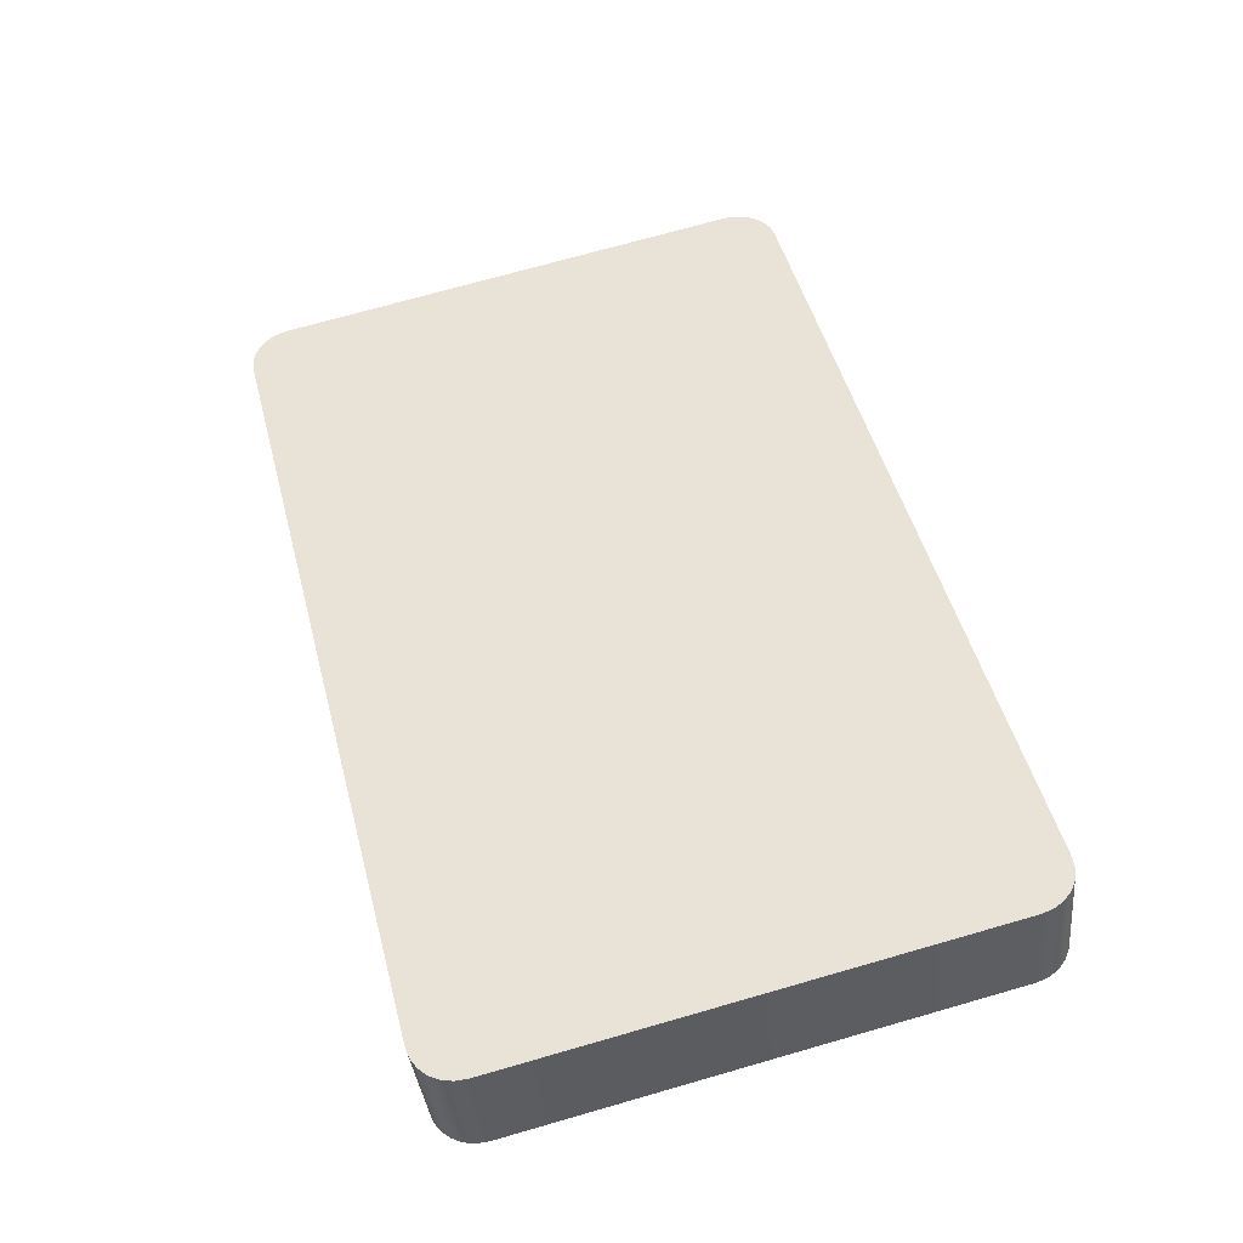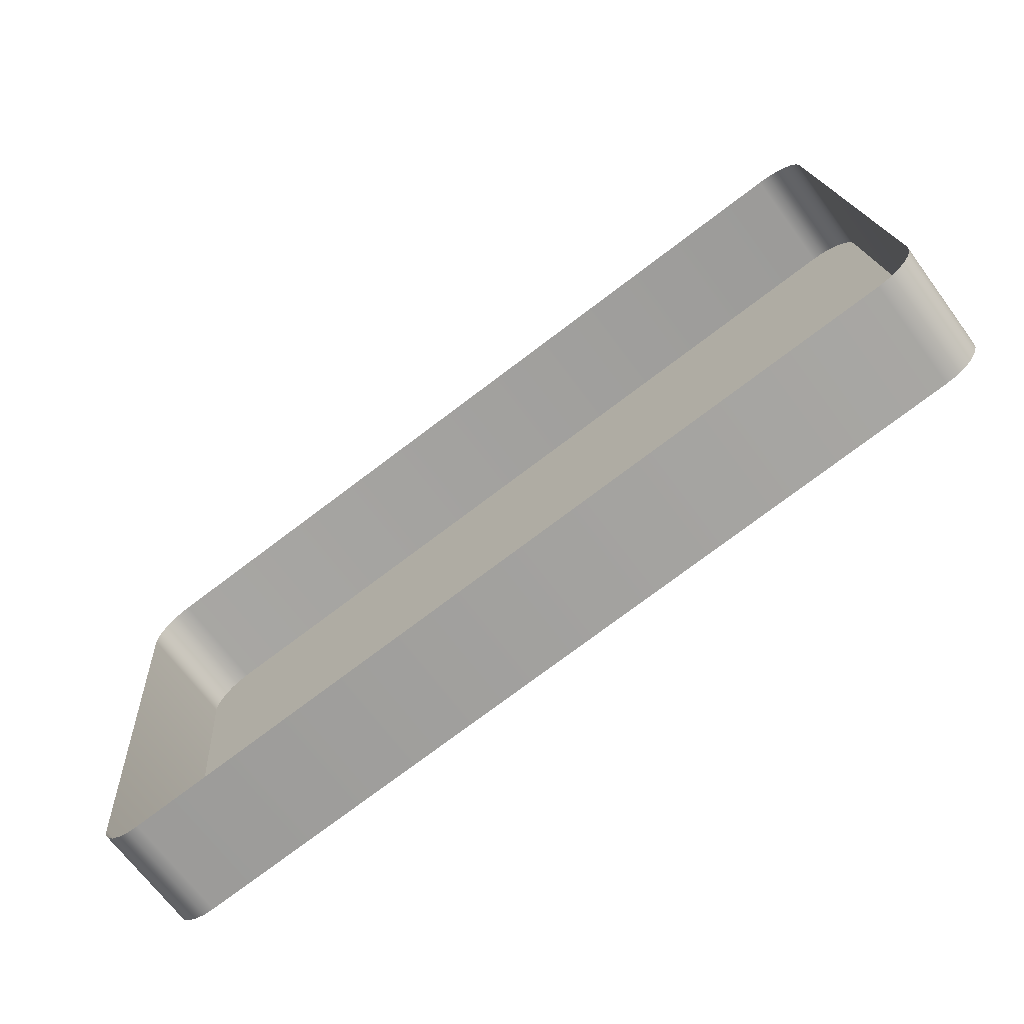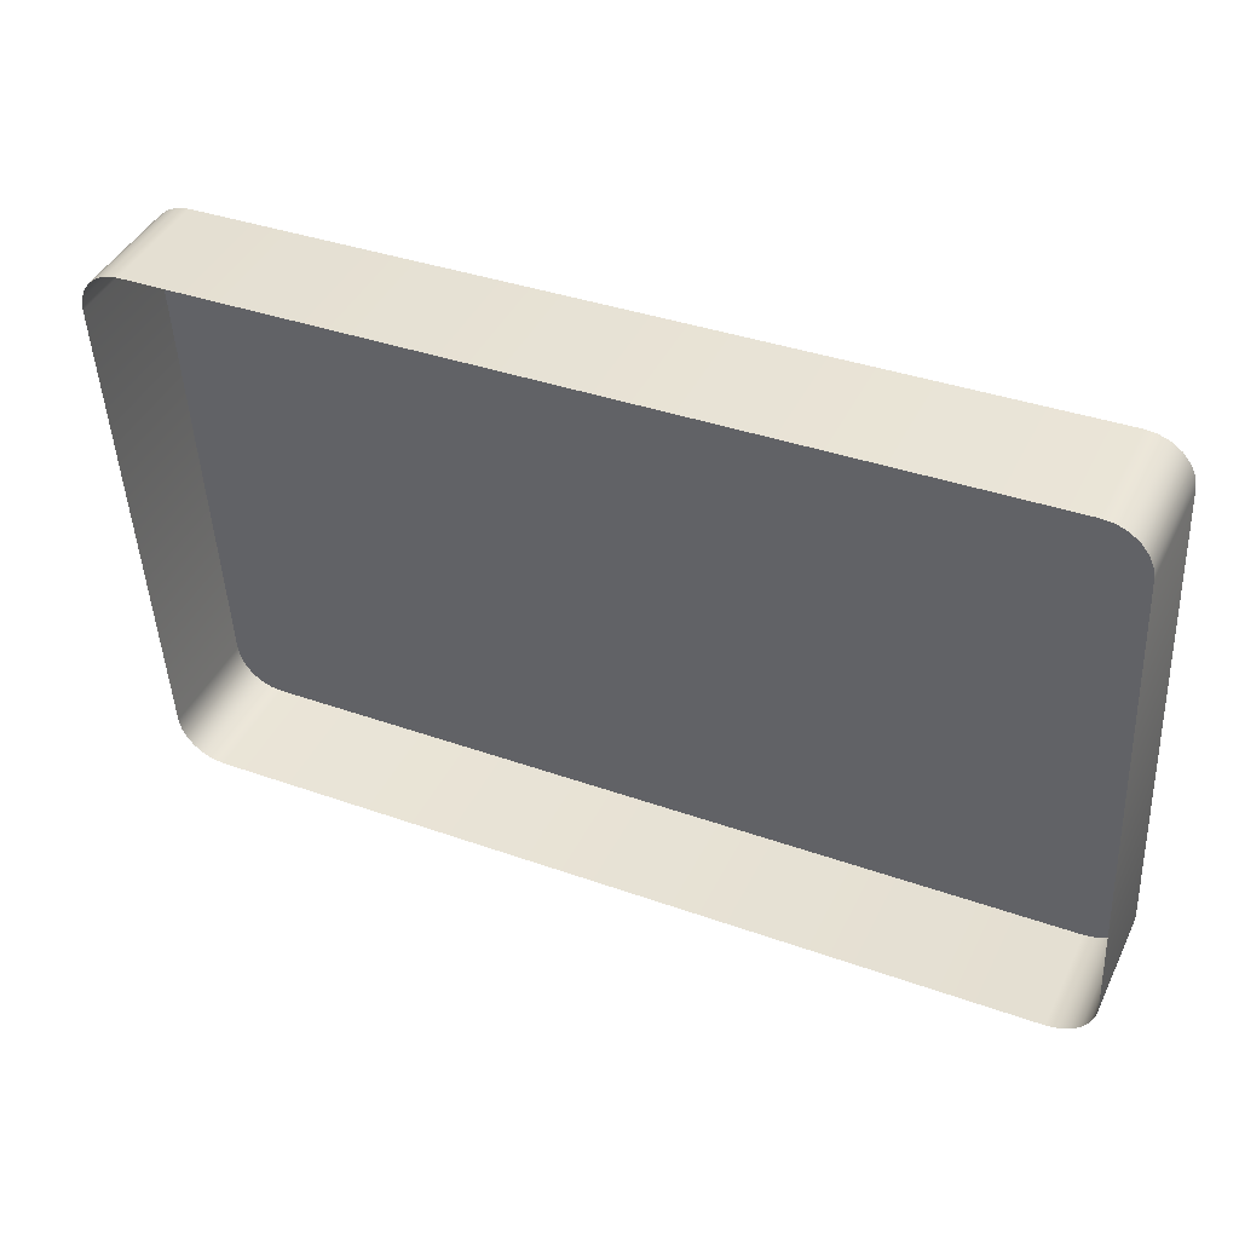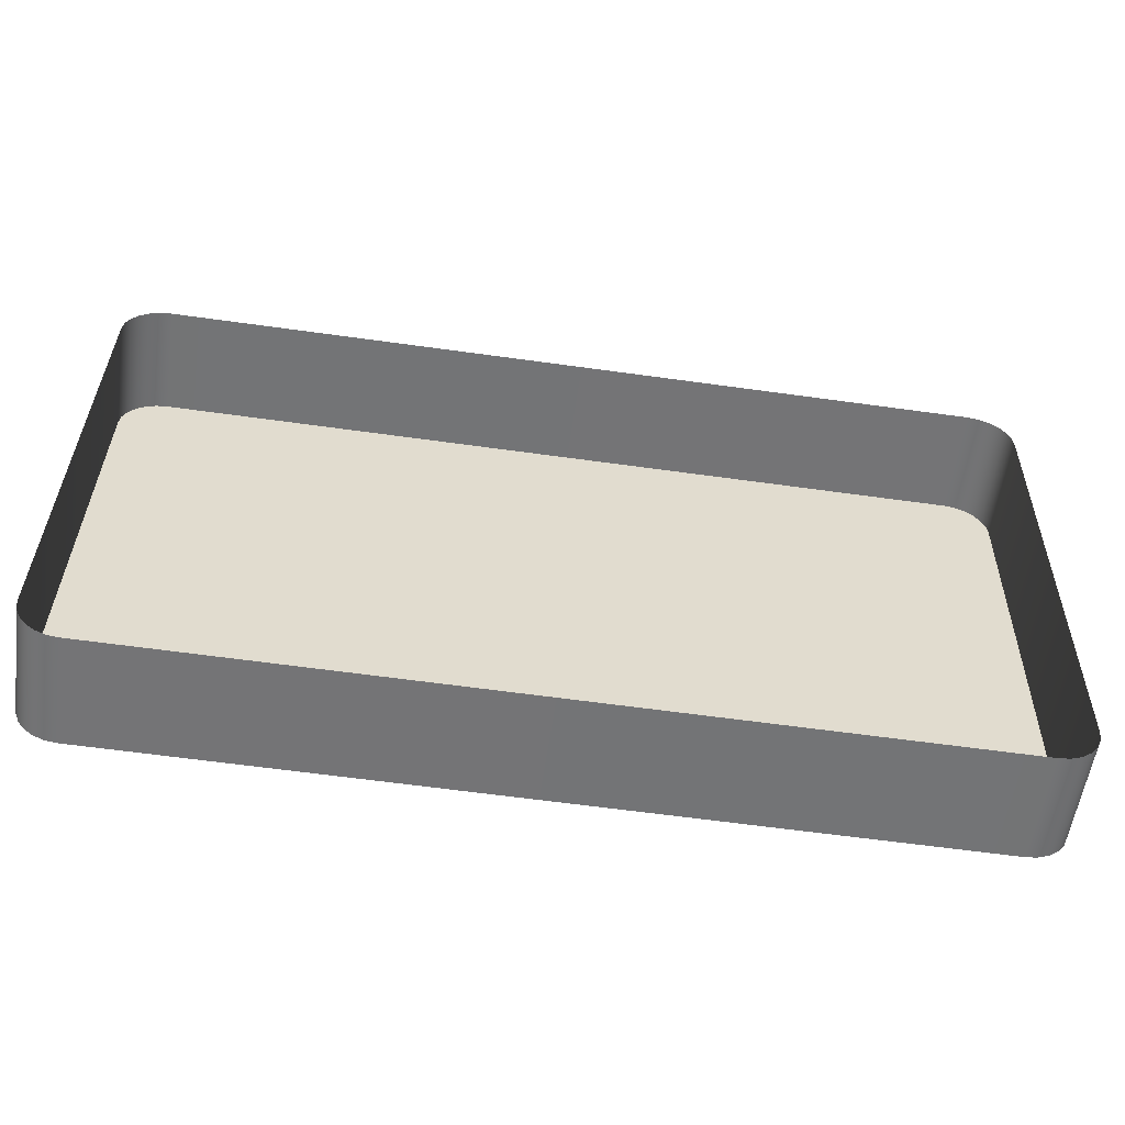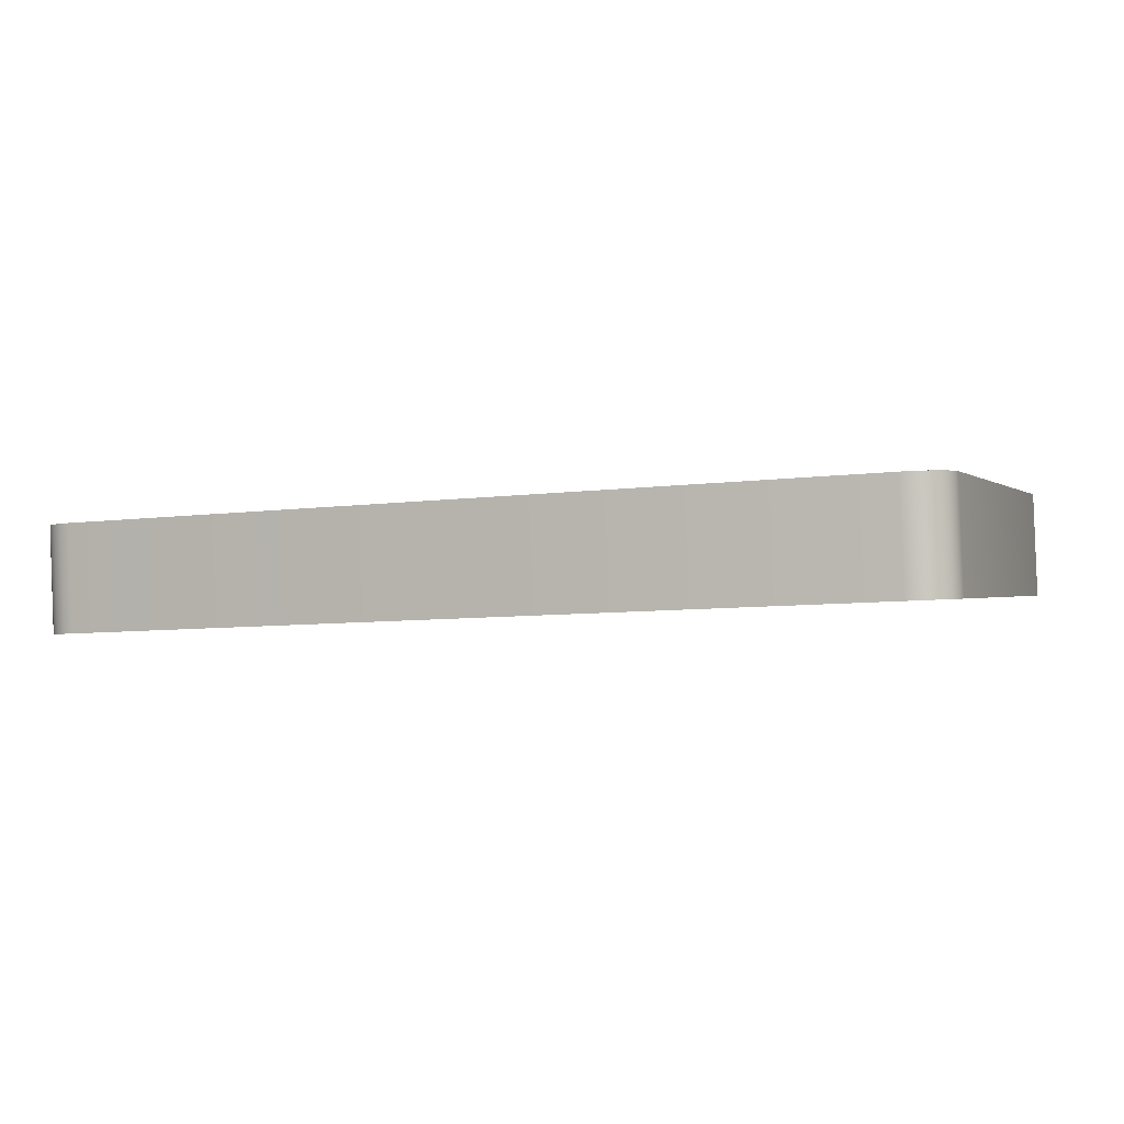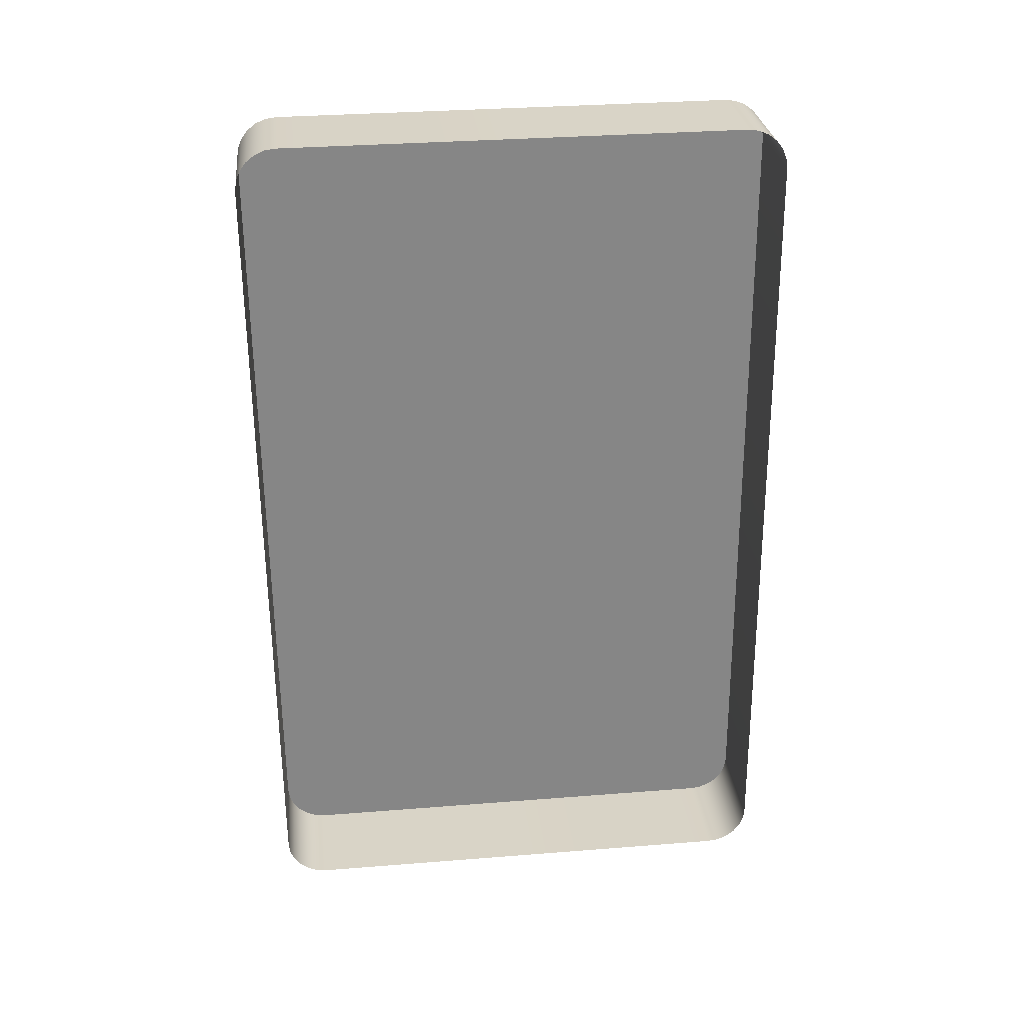
<metadata>
{"format":"obj","ext":"obj","renderer":"f3d","projection":"perspective","resolution":1024,"background":"white","views":[{"elev":49.0,"azim":75.4,"up":"+Y"},{"elev":-76.9,"azim":36.9,"up":"+Z"},{"elev":36.4,"azim":25.1,"up":"+Z"},{"elev":-62.6,"azim":-8.0,"up":"+Z"},{"elev":-7.4,"azim":20.8,"up":"+Y"},{"elev":-61.5,"azim":90.4,"up":"+Y"}]}
</metadata>
<code>
o mesh71/mesh71-geometry#mesh71-geometry
v -0.2817 0.04252 -0.187
v -0.2812 0.05531 -0.1868
v -0.2817 0.05518 -0.1856
v -0.2812 0.04266 -0.1882
v -0.2812 0.06176 -0.2446
v -0.2825 0.04241 -0.1859
v -0.281 0.05546 -0.1881
v -0.2817 0.06189 -0.2459
v -0.281 0.06161 -0.2433
v -0.2825 0.05506 -0.1845
v -0.281 0.0428 -0.1895
v -0.2825 0.06201 -0.2469
v -0.2812 0.0491 -0.246
v -0.281 0.04895 -0.2447
v -0.2835 0.05498 -0.1837
v -0.2817 0.04923 -0.2473
v -0.2835 0.0621 -0.2477
v -0.2835 0.04232 -0.1851
v -0.2825 0.04935 -0.2483
v -0.2835 0.04944 -0.2491
v -0.2847 0.05492 -0.1832
v -0.2847 0.04949 -0.2496
v -0.2847 0.04226 -0.1846
v -0.2847 0.06215 -0.2482
v -0.286 0.0549 -0.1831
v -0.286 0.06217 -0.2484
v -0.286 0.04951 -0.2498
v -0.286 0.04224 -0.1845
v -0.3821 0.04224 -0.1845
v -0.3821 0.06217 -0.2484
v -0.3821 0.04951 -0.2498
v -0.3821 0.0549 -0.1831
v -0.3834 0.04226 -0.1846
v -0.3834 0.06215 -0.2482
v -0.3834 0.05492 -0.1832
v -0.3834 0.04949 -0.2496
v -0.3846 0.04232 -0.1851
v -0.3846 0.0621 -0.2477
v -0.3846 0.05498 -0.1837
v -0.3846 0.04944 -0.2491
v -0.3856 0.04241 -0.1859
v -0.3856 0.06201 -0.2469
v -0.3856 0.05506 -0.1845
v -0.3856 0.04935 -0.2483
v -0.3865 0.05518 -0.1856
v -0.3865 0.06189 -0.2459
v -0.3865 0.04923 -0.2473
v -0.3865 0.04252 -0.187
v -0.387 0.05531 -0.1868
v -0.387 0.06176 -0.2446
v -0.387 0.0491 -0.246
v -0.387 0.04266 -0.1882
v -0.3871 0.05546 -0.1881
v -0.3871 0.06161 -0.2433
v -0.3871 0.04895 -0.2447
v -0.3871 0.0428 -0.1895
f 1 2 3
f 2 1 4
f 5 3 2
f 3 6 1
f 4 7 2
f 8 3 5
f 5 2 9
f 6 3 10
f 7 4 11
f 9 2 7
f 12 3 8
f 13 8 5
f 14 5 9
f 12 10 3
f 15 6 10
f 11 9 7
f 16 12 8
f 8 13 16
f 5 14 13
f 9 11 14
f 17 10 12
f 6 15 18
f 17 15 10
f 12 16 19
f 12 20 17
f 21 18 15
f 17 21 15
f 20 12 19
f 22 17 20
f 18 21 23
f 24 21 17
f 17 22 24
f 25 23 21
f 26 21 24
f 27 24 22
f 23 25 28
f 26 25 21
f 24 27 26
f 25 29 28
f 30 25 26
f 31 26 27
f 29 25 32
f 30 32 25
f 26 31 30
f 32 33 29
f 34 32 30
f 31 34 30
f 33 32 35
f 34 35 32
f 34 31 36
f 35 37 33
f 38 35 34
f 36 38 34
f 37 35 39
f 38 39 35
f 38 36 40
f 39 41 37
f 42 39 38
f 40 42 38
f 41 39 43
f 42 43 39
f 42 40 44
f 45 41 43
f 46 43 42
f 47 42 44
f 41 45 48
f 46 45 43
f 42 47 46
f 49 48 45
f 50 45 46
f 51 46 47
f 48 49 52
f 50 49 45
f 46 51 50
f 53 52 49
f 54 49 50
f 55 50 51
f 52 53 56
f 49 54 53
f 50 55 54
f 54 56 53
f 56 54 55
f 3 2 1
f 4 1 2
f 2 3 5
f 1 6 3
f 2 7 4
f 5 3 8
f 9 2 5
f 10 3 6
f 11 4 7
f 7 2 9
f 8 3 12
f 5 8 13
f 9 5 14
f 3 10 12
f 10 6 15
f 7 9 11
f 8 12 16
f 16 13 8
f 13 14 5
f 14 11 9
f 12 10 17
f 18 15 6
f 10 15 17
f 19 16 12
f 17 20 12
f 15 18 21
f 15 21 17
f 19 12 20
f 20 17 22
f 23 21 18
f 17 21 24
f 24 22 17
f 21 23 25
f 24 21 26
f 22 24 27
f 28 25 23
f 21 25 26
f 26 27 24
f 28 29 25
f 26 25 30
f 27 26 31
f 32 25 29
f 25 32 30
f 30 31 26
f 29 33 32
f 30 32 34
f 30 34 31
f 35 32 33
f 32 35 34
f 36 31 34
f 33 37 35
f 34 35 38
f 34 38 36
f 39 35 37
f 35 39 38
f 40 36 38
f 37 41 39
f 38 39 42
f 38 42 40
f 43 39 41
f 39 43 42
f 44 40 42
f 43 41 45
f 42 43 46
f 44 42 47
f 48 45 41
f 43 45 46
f 46 47 42
f 45 48 49
f 46 45 50
f 47 46 51
f 52 49 48
f 45 49 50
f 50 51 46
f 49 52 53
f 50 49 54
f 51 50 55
f 56 53 52
f 53 54 49
f 54 55 50
f 53 56 54
f 55 54 56

</code>
